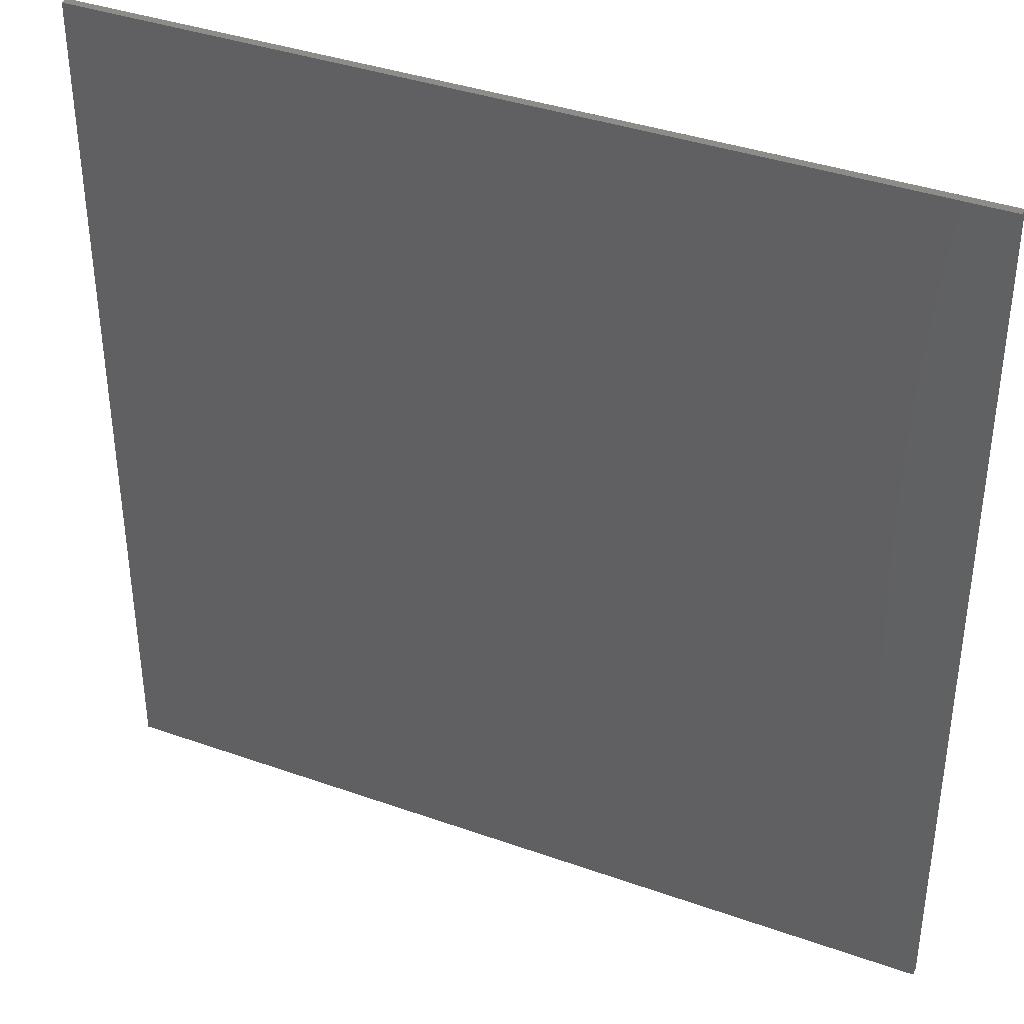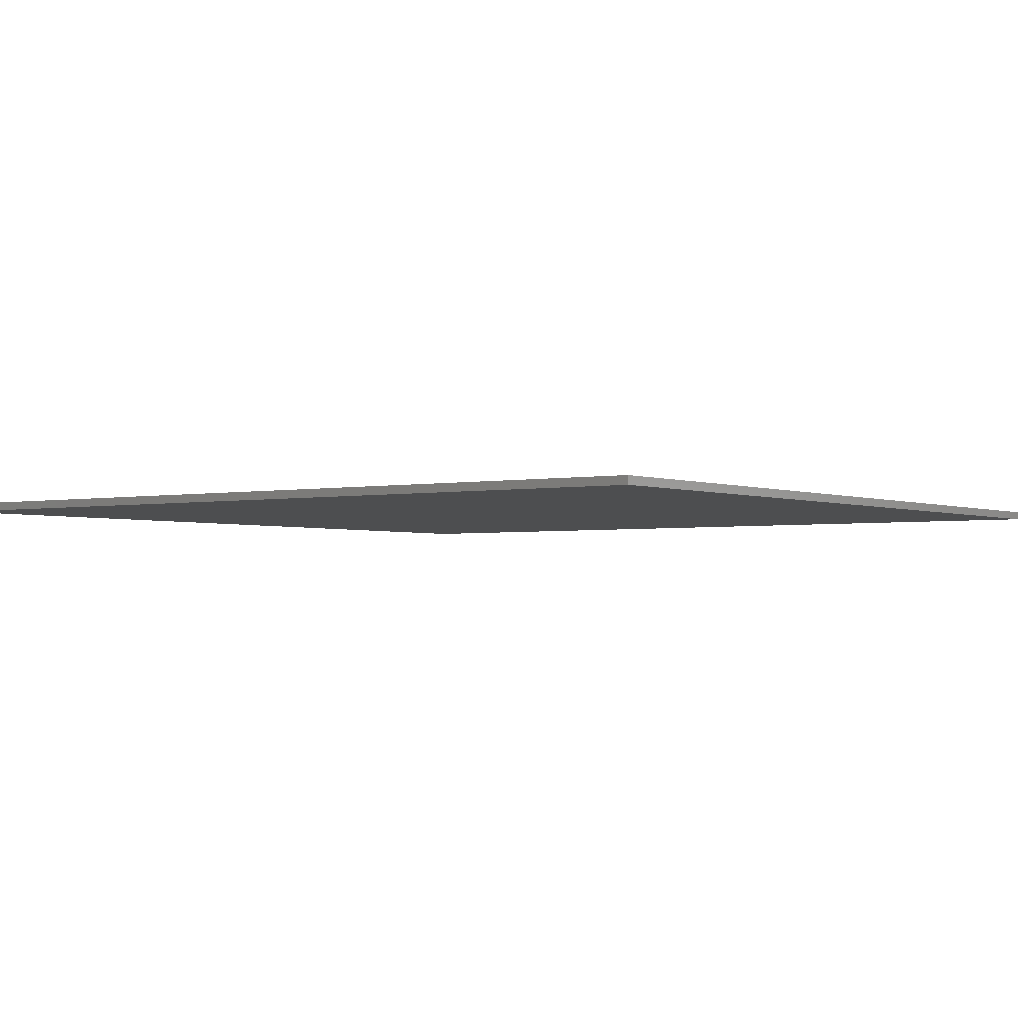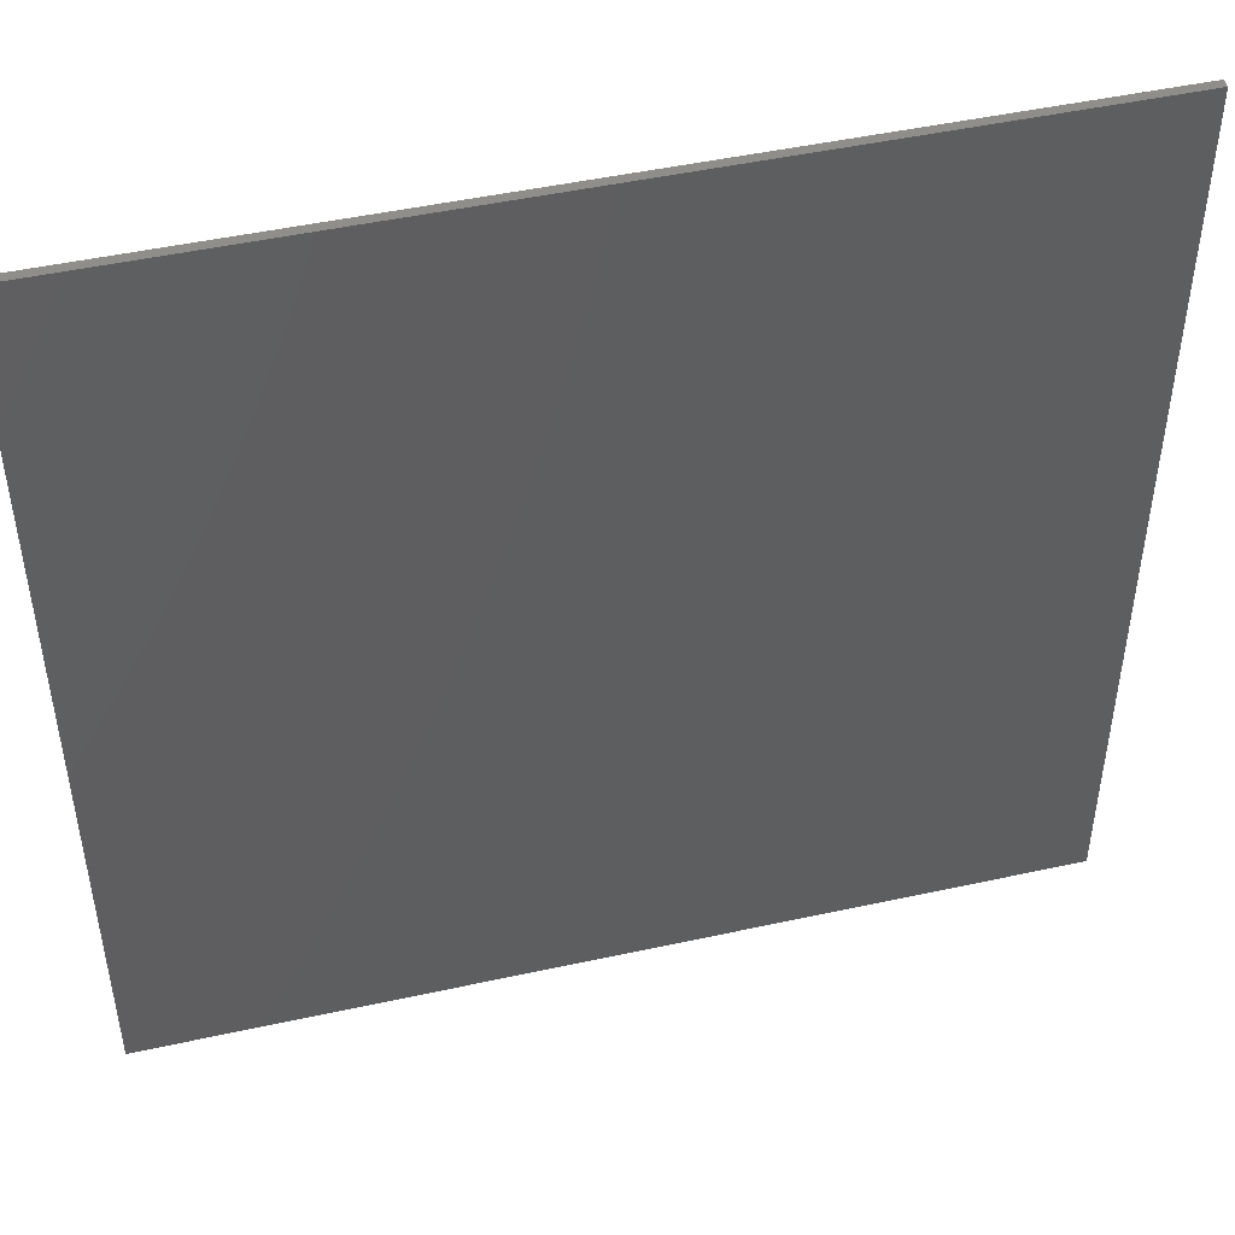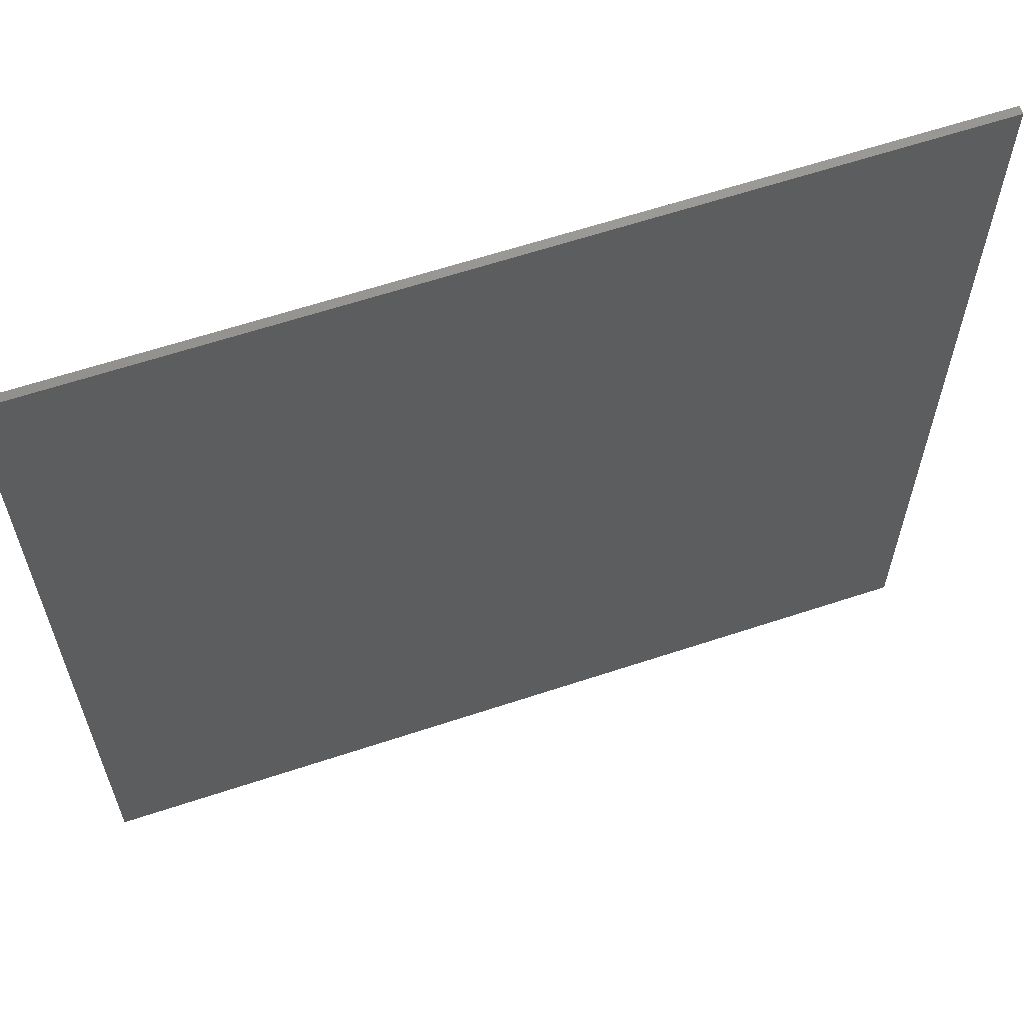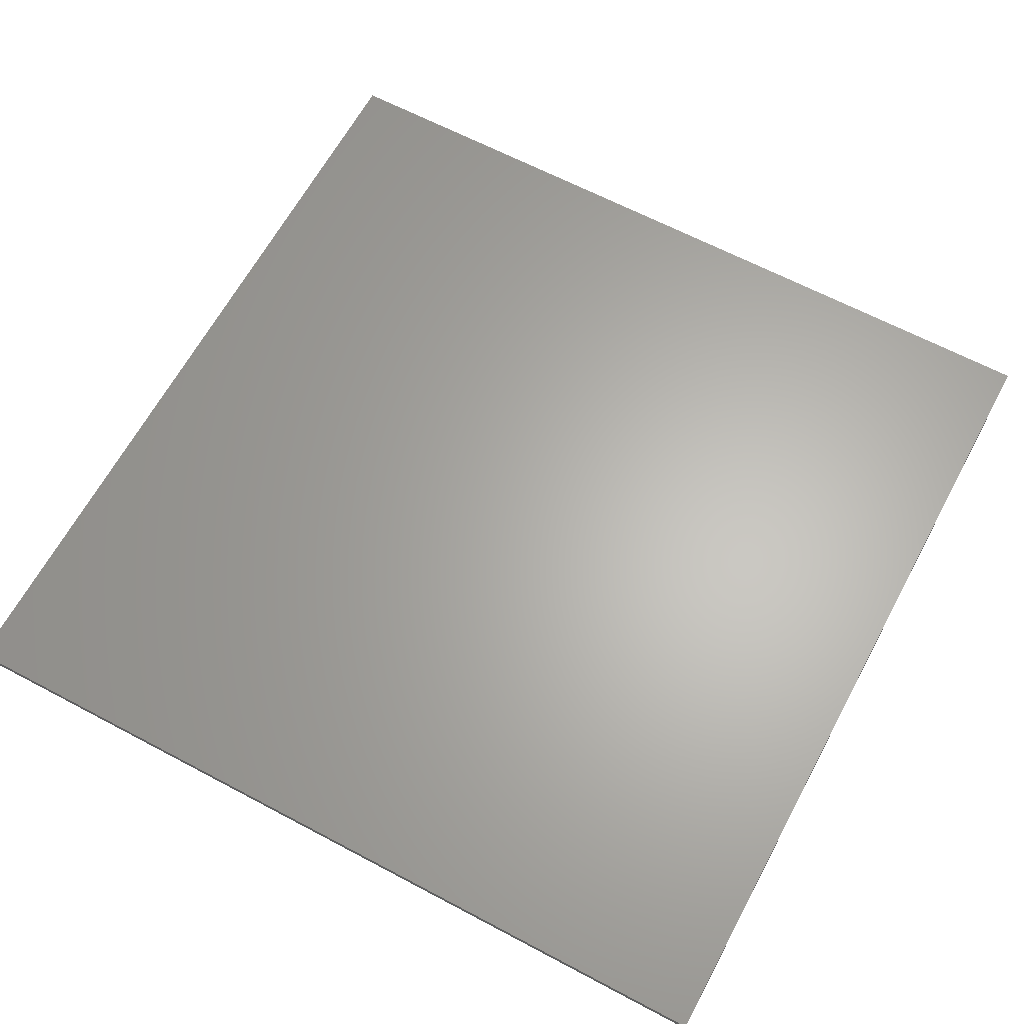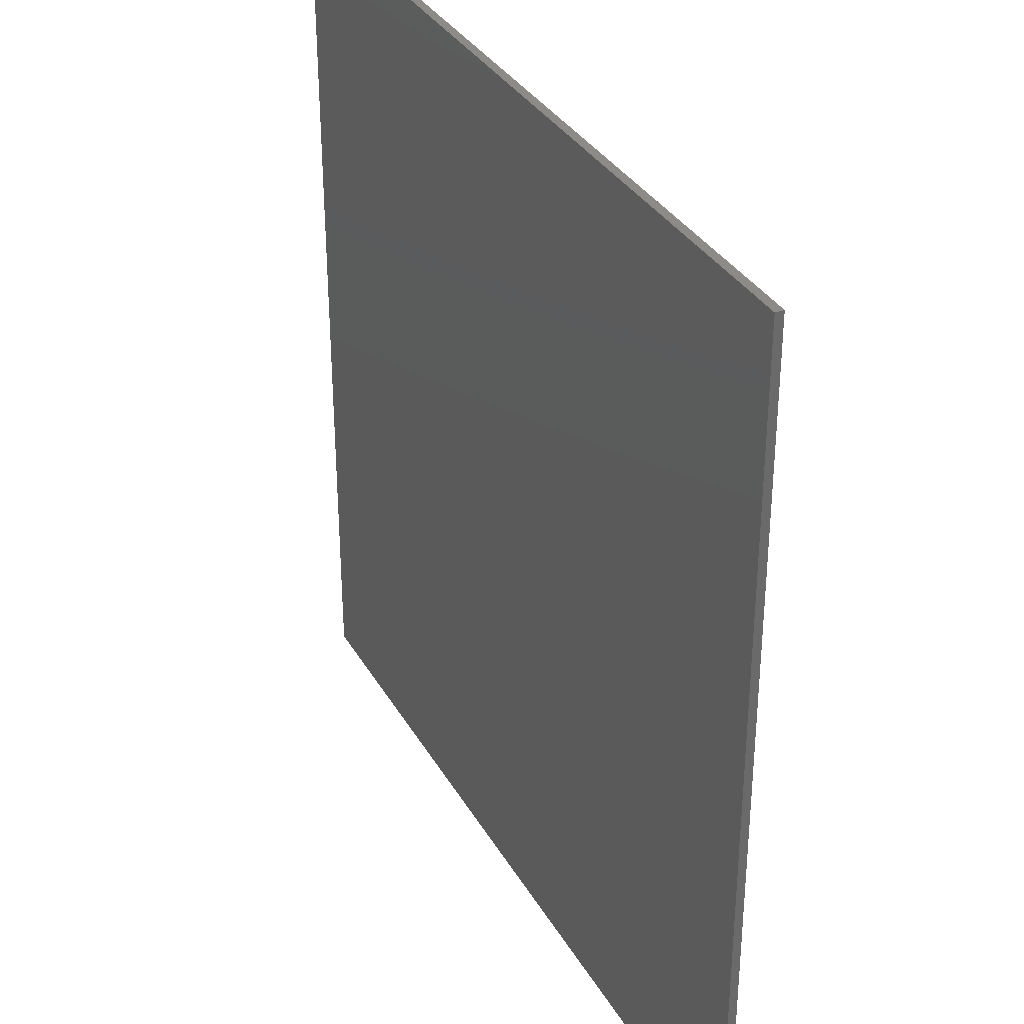
<metadata>
{"format":"stl","ext":"stl","renderer":"f3d","projection":"perspective","resolution":1024,"background":"white","views":[{"elev":38.0,"azim":24.3,"up":"+Z"},{"elev":-2.6,"azim":125.7,"up":"+Y"},{"elev":47.5,"azim":166.1,"up":"+Z"},{"elev":62.2,"azim":161.4,"up":"+Z"},{"elev":64.0,"azim":118.2,"up":"+Y"},{"elev":33.9,"azim":-116.0,"up":"+Z"}]}
</metadata>
<code>
# stl→obj: 172 verts, 340 faces
v 5.2 0 5.2
v 5.2 0 -5.2
v -5.2 0 -5.2
v -5.2 0 5.2
v -5.2 -0.1 5.2
v 5.2 -0.1 5.2
v -5.2 -0.1 -5.2
v 5.2 -0.1 -5.2
v -3.84 -0.1 4
v -4.32 -0.1 4
v -4.36 -0.1 3.96
v -3.8 -0.1 3.96
v -4.36 -0.1 3.44
v -4.32 -0.1 3.4
v -3.88 -0.1 3.4
v -3.8 -0.1 3.48
v -1.64 -0.1 4
v -2.12 -0.1 4
v -2.16 -0.1 3.96
v -1.6 -0.1 3.96
v -2.16 -0.1 3.48
v -1.6 -0.1 3.44
v -1.64 -0.1 3.4
v -2.08 -0.1 3.4
v -2.76 -0.1 3.72
v -3.2 -0.1 3.72
v -3.4 -0.1 3.68
v -2.56 -0.1 3.68
v -3.56 -0.1 3.64
v -2.4 -0.1 3.64
v -3.72 -0.1 3.56
v -2.24 -0.1 3.56
v -4 -0.1 3.28
v -1.96 -0.1 3.28
v -4.08 -0.1 3.16
v -1.88 -0.1 3.16
v -4.12 -0.1 3.04
v -1.84 -0.1 3.04
v -2.96 -0.1 2.8
v -2.84 -0.1 2.76
v -1.8 -0.1 2.88
v -2.8 -0.1 2.68
v -4.16 -0.1 2.88
v -3.16 -0.1 2.68
v -3.12 -0.1 2.76
v -3.2 -0.1 2.48
v -2.76 -0.1 2.48
v -3.4 -0.1 -3.68
v -3.2 -0.1 -3.72
v -2.76 -0.1 -3.72
v -2.56 -0.1 -3.68
v -3.56 -0.1 -3.64
v -2.4 -0.1 -3.64
v -3.72 -0.1 -3.56
v -2.24 -0.1 -3.56
v -3.88 -0.1 -3.44
v -2.08 -0.1 -3.44
v -4 -0.1 -3.28
v -1.96 -0.1 -3.28
v -4.08 -0.1 -3.16
v -1.88 -0.1 -3.16
v -4.12 -0.1 -3.04
v -1.84 -0.1 -3.04
v -1.8 -0.1 -2.88
v -2.8 -0.1 -2.68
v -2.84 -0.1 -2.76
v -3.16 -0.1 -2.68
v -4.16 -0.1 -2.88
v -3.12 -0.1 -2.76
v -3.2 -0.1 -2.48
v -2.76 -0.1 -2.48
v 0.08 -0.1 2.72
v -0.08 -0.1 2.72
v -0.16 -0.1 2.68
v 0.16 -0.1 2.68
v -0.2 -0.1 2.6
v 0.2 -0.1 2.6
v -0.2 -0.1 0.72
v 0.2 -0.1 0.72
v -0.16 -0.1 0.64
v 0.16 -0.1 0.64
v -0.08 -0.1 0.6
v 0.08 -0.1 0.6
v -3 -0.1 2.8
v -3 -0.1 -2.8
v -2.96 -0.1 -2.8
v 0.08 -0.1 -0.4
v -0.08 -0.1 -0.4
v -0.16 -0.1 -0.44
v 0.16 -0.1 -0.44
v -0.2 -0.1 -0.52
v 0.2 -0.1 -0.52
v -0.2 -0.1 -2.6
v 0.2 -0.1 -2.6
v -0.16 -0.1 -2.68
v 0.16 -0.1 -2.68
v -0.08 -0.1 -2.72
v 0.08 -0.1 -2.72
v 0.6 -0.1 3.72
v -1.2 -0.1 3.72
v 0.76 -0.1 3.68
v 0.88 -0.1 3.64
v 1 -0.1 3.56
v 1.12 -0.1 3.4
v 1.16 -0.1 3.28
v 1.2 -0.1 3.12
v 1.2 -0.1 0.8
v 1.16 -0.1 0.56
v 1.12 -0.1 0.44
v 1.04 -0.1 0.32
v 0.92 -0.1 0.24
v 1.04 -0.1 0.16
v 1.12 -0.1 0.04
v 1.16 -0.1 -0.08
v 1.2 -0.1 -0.32
v 1.2 -0.1 -3
v 1.16 -0.1 -3.24
v 1.08 -0.1 -3.4
v 1 -0.1 -3.52
v 0.88 -0.1 -3.6
v 0.72 -0.1 -3.68
v 0.48 -0.1 -3.72
v -1.2 -0.1 -3.72
v 3 -0.1 2.72
v 2.84 -0.1 2.72
v 2.76 -0.1 2.68
v 3.08 -0.1 2.68
v 2.72 -0.1 2.6
v 3.12 -0.1 2.6
v 2.72 -0.1 0.72
v 3.12 -0.1 0.72
v 2.76 -0.1 0.64
v 3.08 -0.1 0.64
v 2.84 -0.1 0.6
v 3 -0.1 0.6
v 3 -0.1 -0.4
v 2.84 -0.1 -0.4
v 2.76 -0.1 -0.44
v 3.08 -0.1 -0.44
v 2.72 -0.1 -0.52
v 3.12 -0.1 -0.52
v 2.72 -0.1 -2.6
v 3.12 -0.1 -2.6
v 2.76 -0.1 -2.68
v 3.08 -0.1 -2.68
v 2.84 -0.1 -2.72
v 3 -0.1 -2.72
v 3.52 -0.1 3.72
v 1.72 -0.1 3.72
v 3.68 -0.1 3.68
v 3.8 -0.1 3.64
v 3.92 -0.1 3.56
v 4.04 -0.1 3.4
v 4.08 -0.1 3.28
v 4.12 -0.1 3.12
v 4.12 -0.1 0.8
v 4.08 -0.1 0.56
v 4.04 -0.1 0.44
v 3.96 -0.1 0.32
v 3.84 -0.1 0.24
v 3.96 -0.1 0.16
v 4.04 -0.1 0.04
v 4.08 -0.1 -0.08
v 4.12 -0.1 -0.32
v 4.12 -0.1 -3
v 4.08 -0.1 -3.24
v 4 -0.1 -3.4
v 3.92 -0.1 -3.52
v 3.8 -0.1 -3.6
v 3.64 -0.1 -3.68
v 3.4 -0.1 -3.72
v 1.72 -0.1 -3.72
f 1 2 3
f 3 4 1
f 5 6 1
f 1 4 5
f 7 5 4
f 4 3 7
f 8 7 3
f 3 2 8
f 6 8 2
f 2 1 6
f 9 10 11
f 11 12 9
f 12 11 13
f 13 14 12
f 12 14 15
f 15 16 12
f 17 18 19
f 19 20 17
f 20 19 21
f 21 22 20
f 23 22 21
f 21 24 23
f 25 26 27
f 27 28 25
f 28 27 29
f 29 30 28
f 30 29 31
f 31 32 30
f 32 31 16
f 16 21 32
f 21 16 15
f 15 24 21
f 24 15 33
f 33 34 24
f 34 33 35
f 35 36 34
f 36 35 37
f 37 38 36
f 39 40 41
f 41 38 39
f 41 40 42
f 43 44 45
f 45 37 43
f 43 46 44
f 41 42 47
f 48 49 50
f 50 51 48
f 52 48 51
f 51 53 52
f 54 52 53
f 53 55 54
f 56 54 55
f 55 57 56
f 58 56 57
f 57 59 58
f 60 58 59
f 59 61 60
f 62 60 61
f 61 63 62
f 64 65 66
f 66 63 64
f 67 68 69
f 70 68 67
f 71 65 64
f 68 70 46
f 46 43 68
f 47 71 64
f 64 41 47
f 72 73 74
f 74 75 72
f 75 74 76
f 76 77 75
f 77 76 78
f 78 79 77
f 79 78 80
f 80 81 79
f 81 80 82
f 82 83 81
f 39 84 45
f 45 40 39
f 40 45 44
f 44 42 40
f 42 44 46
f 46 47 42
f 47 46 70
f 70 71 47
f 71 70 67
f 67 65 71
f 65 67 69
f 69 66 65
f 66 69 85
f 85 86 66
f 87 88 89
f 89 90 87
f 90 89 91
f 91 92 90
f 92 91 93
f 93 94 92
f 94 93 95
f 95 96 94
f 96 95 97
f 97 98 96
f 99 100 72
f 72 101 99
f 102 101 72
f 72 75 102
f 103 102 75
f 75 104 103
f 104 75 77
f 77 105 104
f 106 105 77
f 77 79 106
f 107 106 79
f 79 108 107
f 108 79 81
f 81 109 108
f 110 109 81
f 81 111 110
f 111 81 83
f 83 87 111
f 111 87 90
f 90 112 111
f 113 112 90
f 90 92 113
f 114 113 92
f 92 115 114
f 115 92 94
f 94 116 115
f 116 94 96
f 96 117 116
f 118 117 96
f 96 119 118
f 120 119 96
f 96 121 120
f 121 96 98
f 98 122 121
f 122 98 97
f 97 123 122
f 95 123 97
f 93 123 95
f 100 73 72
f 100 74 73
f 100 76 74
f 100 78 76
f 91 78 100
f 100 123 91
f 80 78 91
f 91 89 80
f 82 80 89
f 89 88 82
f 83 82 88
f 88 87 83
f 91 123 93
f 124 125 126
f 126 127 124
f 127 126 128
f 128 129 127
f 129 128 130
f 130 131 129
f 131 130 132
f 132 133 131
f 133 132 134
f 134 135 133
f 136 137 138
f 138 139 136
f 139 138 140
f 140 141 139
f 141 140 142
f 142 143 141
f 143 142 144
f 144 145 143
f 145 144 146
f 146 147 145
f 148 149 124
f 124 150 148
f 151 150 124
f 124 127 151
f 152 151 127
f 127 153 152
f 153 127 129
f 129 154 153
f 155 154 129
f 129 131 155
f 156 155 131
f 131 157 156
f 157 131 133
f 133 158 157
f 159 158 133
f 133 160 159
f 160 133 135
f 135 136 160
f 160 136 139
f 139 161 160
f 162 161 139
f 139 141 162
f 163 162 141
f 141 164 163
f 164 141 143
f 143 165 164
f 165 143 145
f 145 166 165
f 167 166 145
f 145 168 167
f 169 168 145
f 145 170 169
f 170 145 147
f 147 171 170
f 171 147 146
f 146 172 171
f 144 172 146
f 142 172 144
f 149 125 124
f 149 126 125
f 149 128 126
f 149 130 128
f 140 130 149
f 149 172 140
f 132 130 140
f 140 138 132
f 134 132 138
f 138 137 134
f 135 134 137
f 137 136 135
f 140 172 142
f 99 6 5
f 5 17 99
f 5 18 17
f 5 9 18
f 18 9 12
f 12 19 18
f 25 19 12
f 12 26 25
f 12 27 26
f 12 29 27
f 12 31 29
f 12 16 31
f 19 25 28
f 19 28 30
f 19 30 32
f 19 32 21
f 39 38 37
f 37 84 39
f 37 45 84
f 85 69 68
f 68 62 85
f 86 85 62
f 62 63 86
f 66 86 63
f 5 10 9
f 5 11 10
f 5 13 11
f 15 14 33
f 14 35 33
f 14 37 35
f 43 37 14
f 14 13 43
f 43 13 5
f 5 68 43
f 5 7 68
f 68 7 62
f 62 7 60
f 60 7 58
f 58 7 56
f 56 7 54
f 54 7 52
f 52 7 48
f 48 7 49
f 50 49 7
f 50 7 123
f 123 51 50
f 53 51 123
f 55 53 123
f 57 55 123
f 59 57 123
f 61 59 123
f 63 61 123
f 64 63 123
f 41 64 123
f 123 23 41
f 23 38 41
f 23 36 38
f 23 34 36
f 23 24 34
f 22 23 123
f 123 100 22
f 20 22 100
f 20 100 99
f 99 17 20
f 122 123 7
f 7 8 122
f 122 8 172
f 172 121 122
f 171 172 8
f 170 171 8
f 169 170 8
f 168 169 8
f 167 168 8
f 166 167 8
f 165 166 8
f 164 165 8
f 164 8 156
f 156 163 164
f 163 156 157
f 157 162 163
f 162 157 158
f 158 161 162
f 158 159 161
f 159 160 161
f 156 8 6
f 6 155 156
f 6 154 155
f 6 153 154
f 6 152 153
f 6 151 152
f 6 150 151
f 6 148 150
f 6 149 148
f 149 6 99
f 99 101 149
f 149 101 102
f 149 102 103
f 149 103 104
f 149 104 105
f 149 105 106
f 149 106 107
f 115 149 107
f 107 108 115
f 114 115 108
f 108 109 114
f 113 114 109
f 109 110 113
f 110 112 113
f 110 111 112
f 172 149 115
f 115 116 172
f 116 117 172
f 117 118 172
f 118 119 172
f 119 120 172
f 120 121 172

</code>
